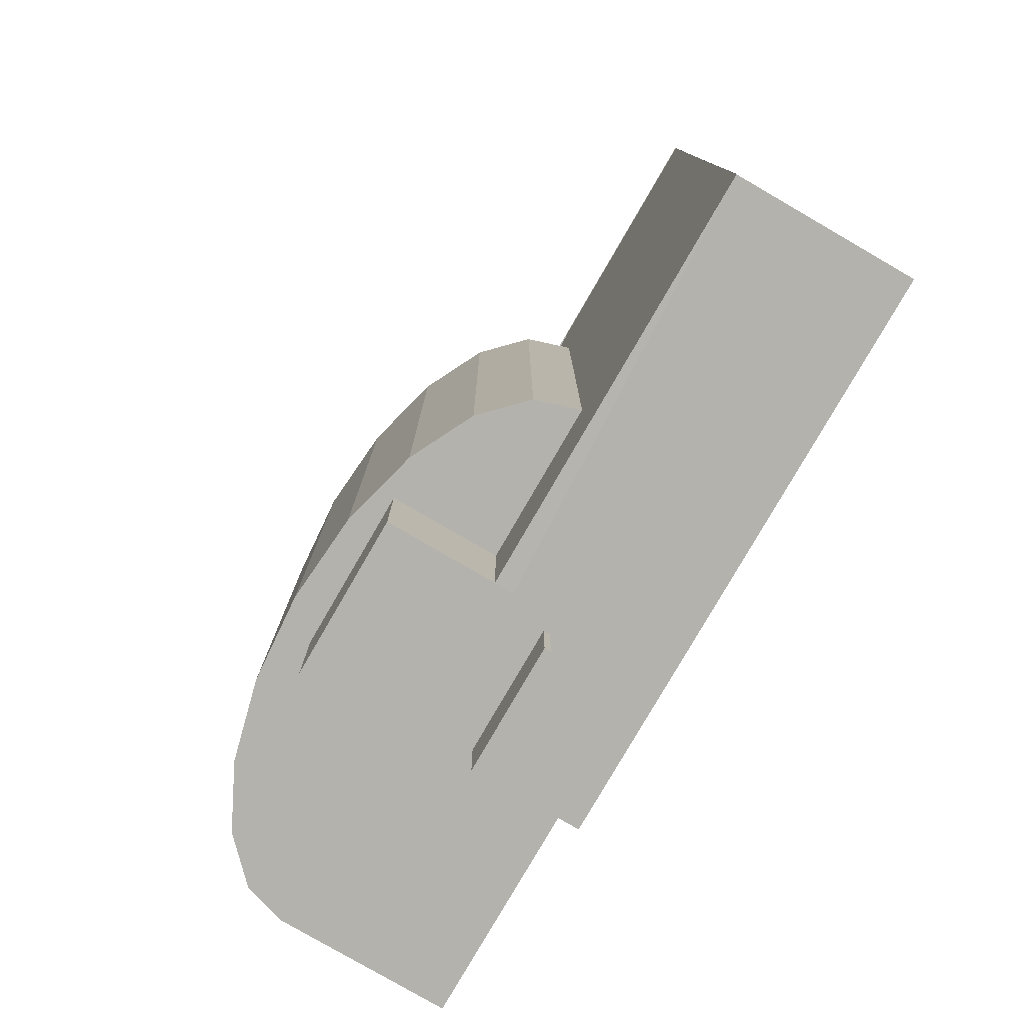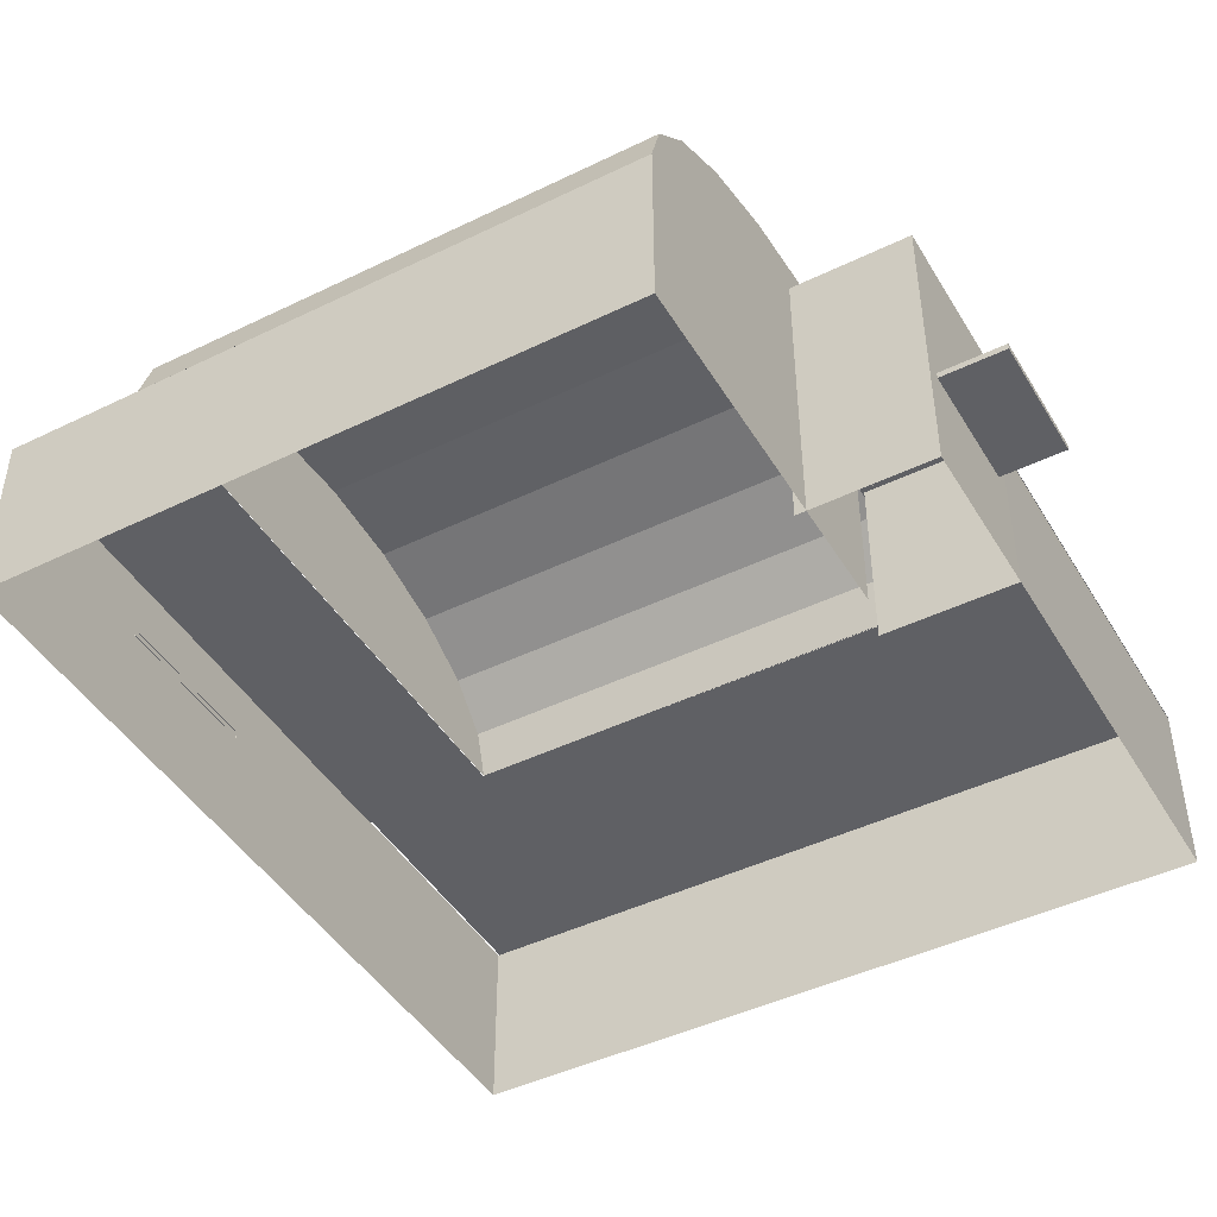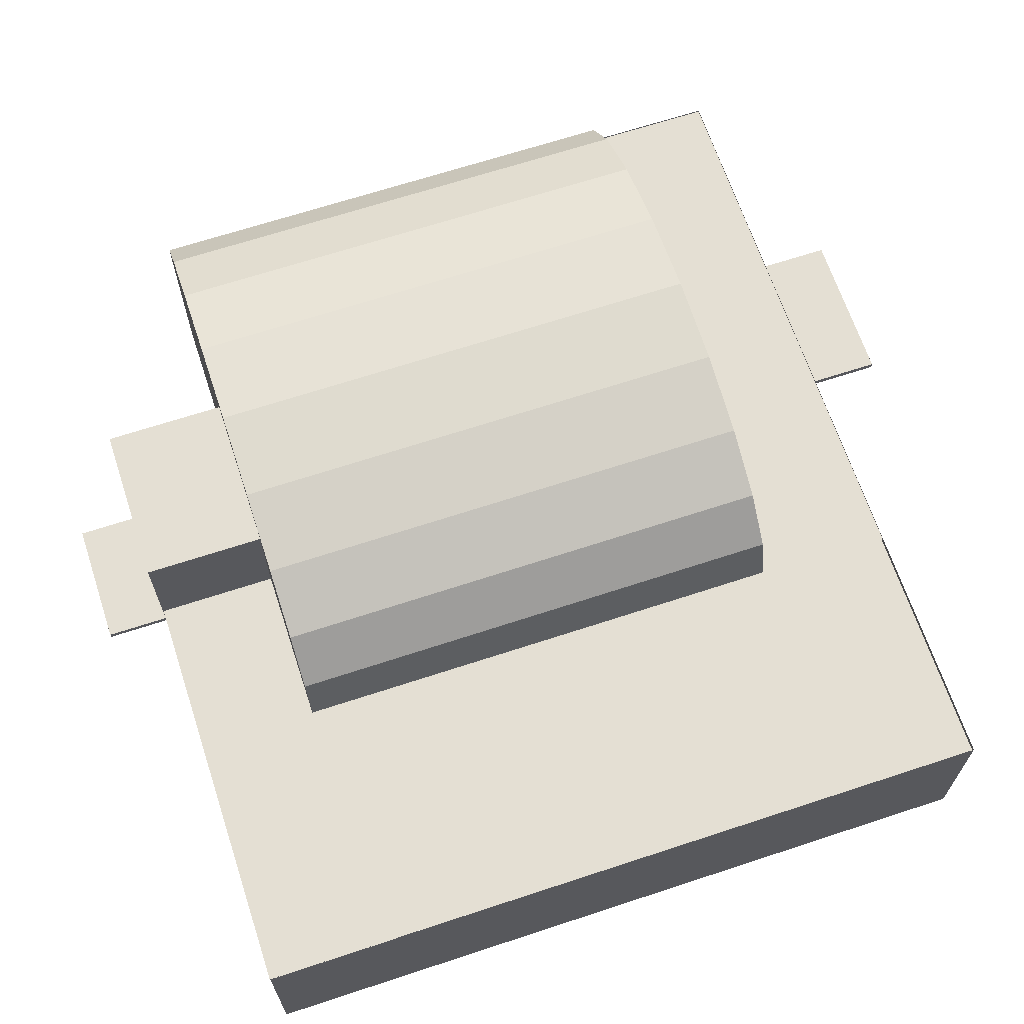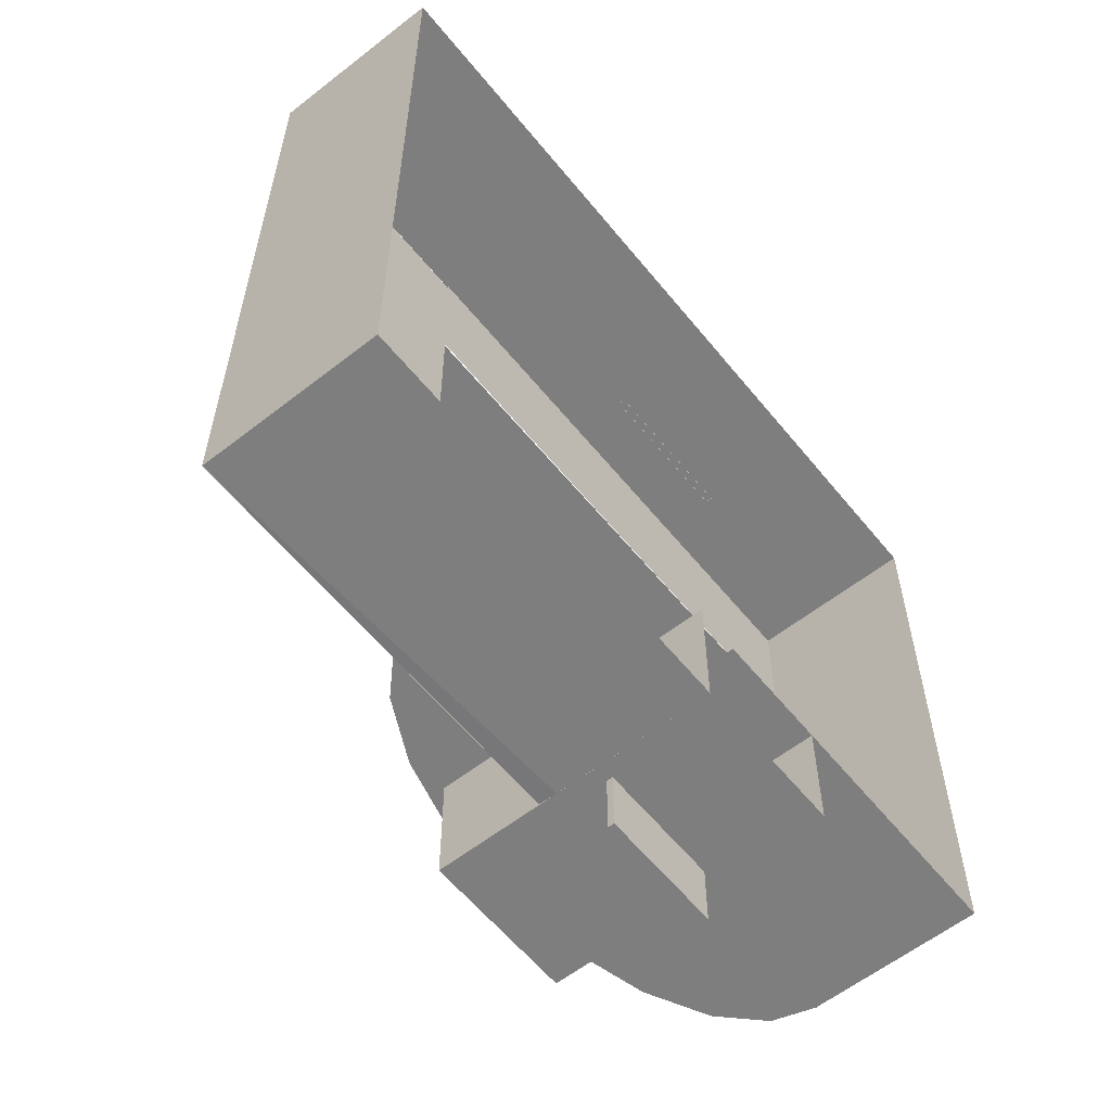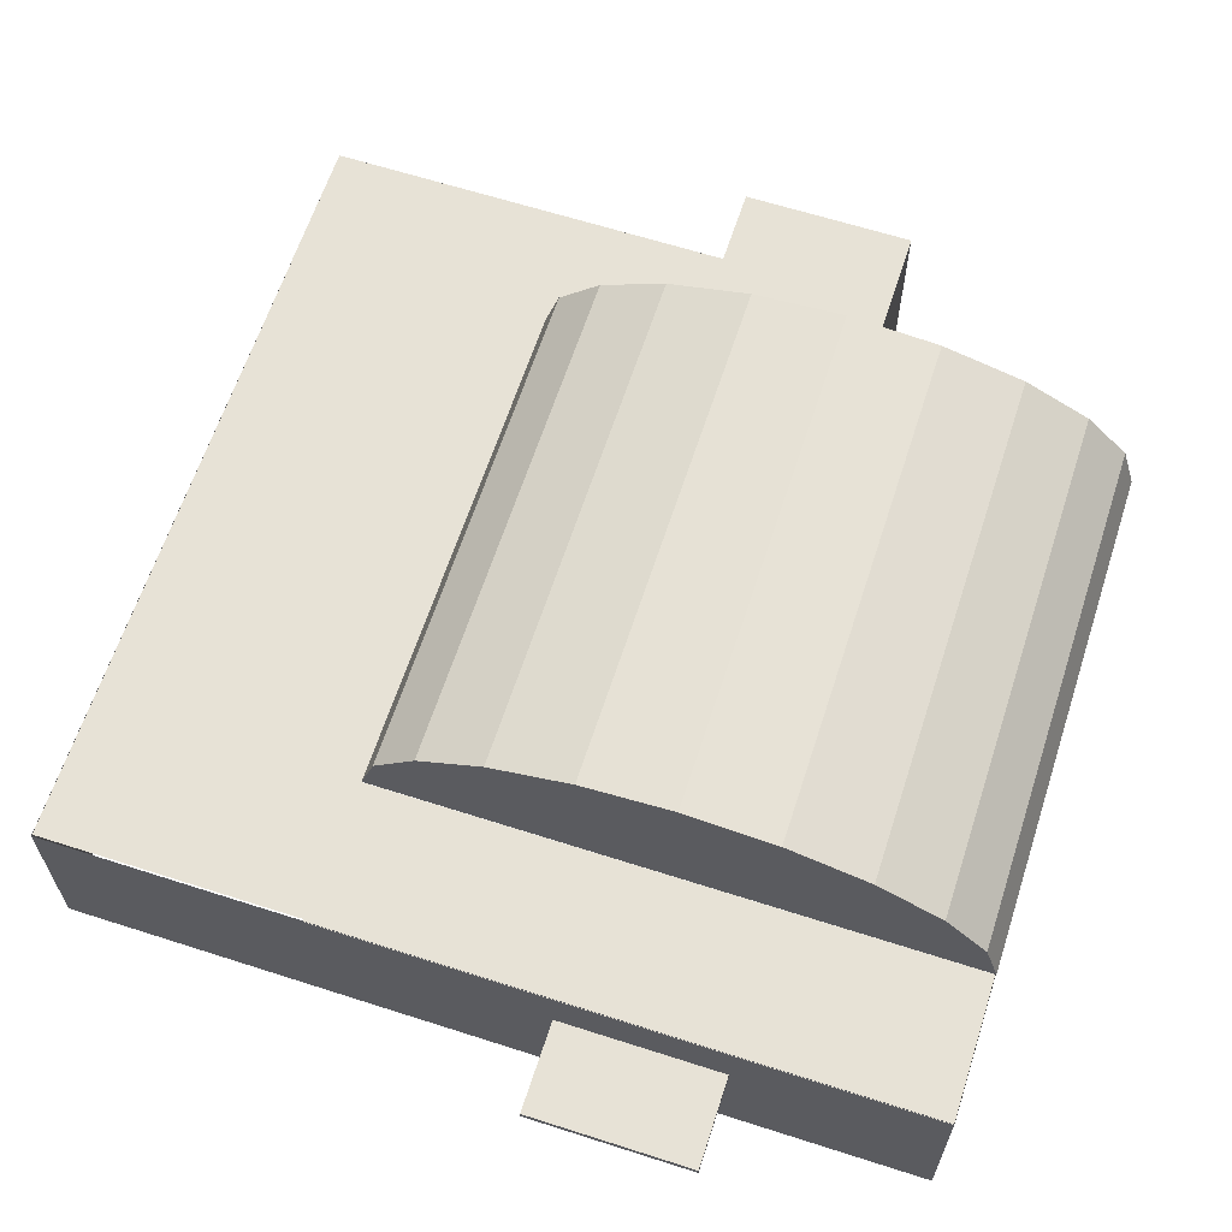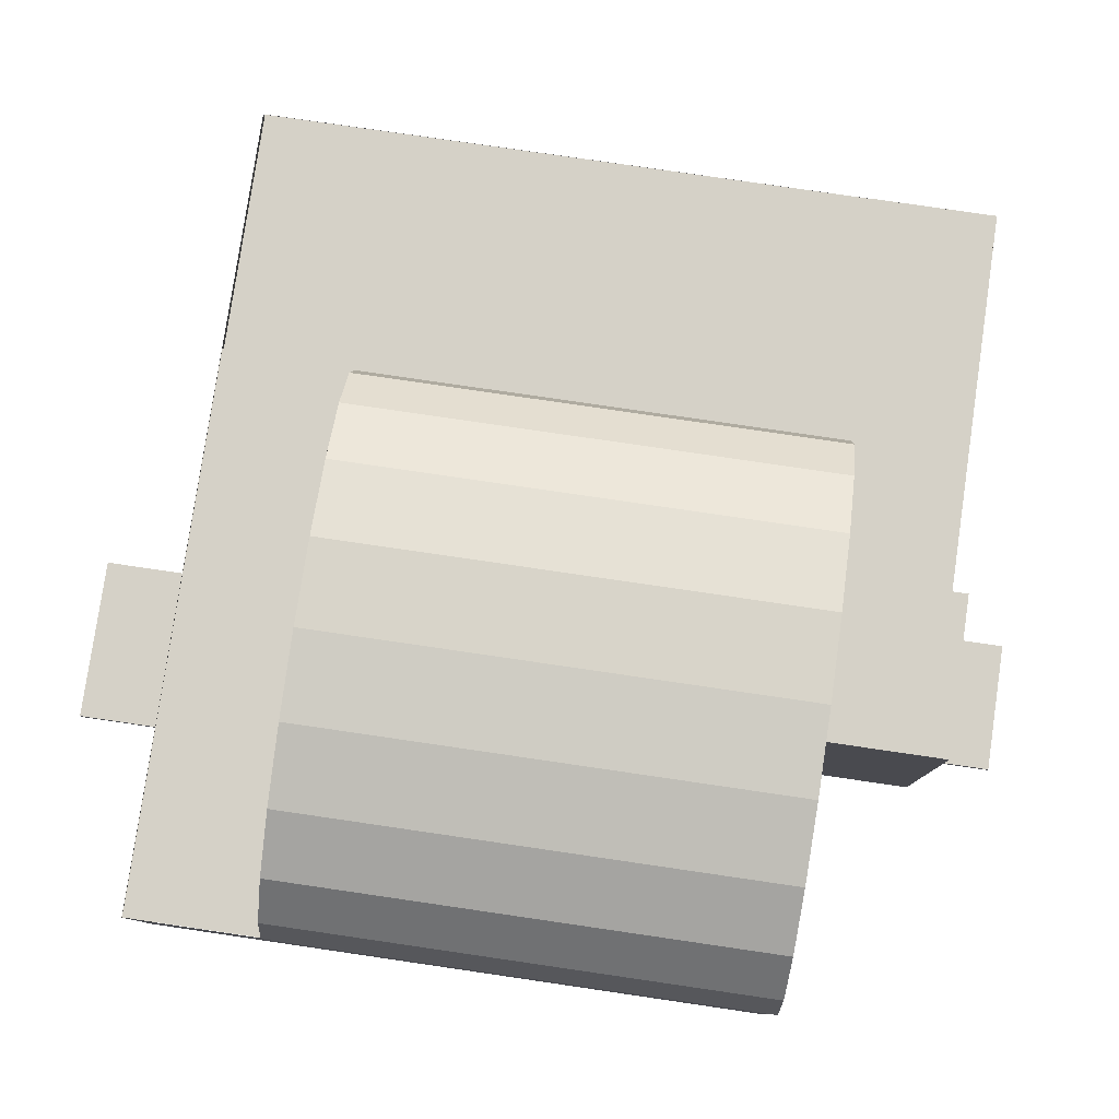
<metadata>
{"format":"obj","ext":"obj","renderer":"f3d","projection":"perspective","resolution":1024,"background":"white","views":[{"elev":-79.5,"azim":-120.1,"up":"+Z"},{"elev":-45.1,"azim":119.4,"up":"+Y"},{"elev":66.4,"azim":-108.3,"up":"+Y"},{"elev":-59.4,"azim":-51.2,"up":"+Z"},{"elev":63.4,"azim":18.0,"up":"+Y"},{"elev":79.6,"azim":98.3,"up":"+Y"}]}
</metadata>
<code>
o Cylinder
v 0.9735 0.557 2.69
v 0.9735 0.557 3.3
v -0.1254 0.557 3.3
v -0.1254 0.557 2.69
v 0.9735 0.6048 2.69
v 0.9735 0.6048 3.3
v -0.1254 0.6048 3.3
v -0.1254 0.6048 2.69
v 2.305 0.9924 1.747
v 2.305 0.9924 2.698
v -1.682 0.9924 2.698
v -1.682 0.9924 1.747
v 2.312 0.9948 1.748
v 2.216 1.304 1.747
v 1.936 1.583 1.747
v 1.498 1.805 1.746
v 0.9452 1.948 1.746
v 0.3319 1.998 1.746
v -0.2821 1.95 1.747
v -0.8365 1.809 1.747
v -1.277 1.588 1.747
v -1.561 1.31 1.748
v -1.66 1.001 1.749
v 2.31 0.9879 -1.746
v 2.215 1.297 -1.746
v 1.935 1.576 -1.747
v 1.497 1.798 -1.747
v 0.9439 1.941 -1.747
v 0.3306 1.991 -1.747
v -0.2833 1.943 -1.747
v -0.8378 1.802 -1.746
v -1.278 1.581 -1.746
v -1.562 1.303 -1.745
v -1.661 0.9939 -1.745
v 0.3259 0.9978 1.748
v 0.3247 0.9909 -1.745
v 2.307 -0.2428 -1.747
v 2.307 -0.2398 2.694
v -3.424 -0.2398 2.694
v -3.424 -0.2428 -2.564
v 2.307 0.9985 -1.745
v 2.307 1.001 2.695
v -3.424 1.001 2.695
v -3.424 0.9985 -2.563
v -1.657 0.9985 -1.75
v -1.657 0.9985 2.683
v -3.424 0.9985 2.683
v -3.424 0.9985 -1.75
v 2.307 0.8682 -1.745
v 2.307 0.8711 2.695
v -3.424 0.8711 2.695
v -3.424 0.8682 -2.563
v 2.307 0.6682 -1.746
v 2.307 0.6712 2.695
v -3.424 0.6712 2.695
v -3.424 0.6682 -2.563
v 2.307 0.4906 -1.746
v 2.307 0.4935 2.695
v -3.424 0.4935 2.695
v -3.424 0.4906 -2.563
v 2.307 0.2669 -1.746
v 2.307 0.2698 2.694
v -3.424 0.2698 2.694
v -3.424 0.2669 -2.564
v -0.3008 -0.2398 2.694
v -0.3008 1.001 2.695
v -0.3008 0.8711 2.695
v -0.3008 0.6712 2.695
v -0.3008 0.4935 2.695
v -0.3008 0.2698 2.694
v 1.12 -0.2398 2.694
v 1.12 1.001 2.695
v 1.12 0.8711 2.695
v 1.12 0.6712 2.695
v 1.12 0.4935 2.695
v 1.12 0.2698 2.694
v 2.01 -0.2398 2.694
v 2.01 1.001 2.695
v 2.01 0.8711 2.695
v 2.01 0.6712 2.695
v 2.01 0.4935 2.695
v 2.01 0.2698 2.694
v -1.316 -0.2398 2.694
v -1.316 1.001 2.695
v -1.316 0.8711 2.695
v -1.316 0.6712 2.695
v -1.316 0.4935 2.695
v -1.316 0.2698 2.694
v -0.009417 -0.2398 2.694
v -0.009418 1.001 2.695
v -0.009418 0.8711 2.695
v -0.009418 0.6712 2.695
v -0.009418 0.4935 2.695
v -0.009418 0.2698 2.694
v 0.8437 -0.2398 2.694
v 0.8437 1.001 2.695
v 0.8437 0.8711 2.695
v 0.8437 0.6712 2.695
v 0.8437 0.4935 2.695
v 0.8437 0.2698 2.694
v 0.5435 -0.2422 -2.571
v 0.5435 -0.2422 -1.671
v -0.5583 -0.2422 -1.671
v 0.5435 1.758 -2.571
v 0.5435 1.758 -1.671
v -0.5583 1.758 -1.671
v -0.5583 1.758 -2.571
v -0.5582 -0.2428 -2.571
v -0.53 0.9985 -2.563
v -0.5582 0.8682 -2.57
v -0.5582 0.6682 -2.57
v -0.5582 0.4906 -2.57
v -0.5582 0.2669 -2.571
v -0.2605 -0.2428 -1.747
v -0.2605 0.9985 -1.745
v -0.2605 0.8682 -1.745
v -0.2605 0.6682 -1.746
v -0.2605 0.4906 -1.746
v -0.2605 0.2669 -1.746
v -0.4501 0.9983 -2.566
v -0.4501 0.9983 -1.658
v -3.427 0.9983 -1.658
v -3.427 0.9983 -2.566
v 0.2185 -0.2422 -2.571
v 0.2185 1.758 -1.671
v 0.2185 1.758 -2.571
v -0.2592 -0.2422 -2.571
v -0.2592 1.758 -1.671
v -0.2592 1.758 -2.571
v 0.5435 1.538 -1.671
v 0.5435 1.538 -2.571
v -0.5583 1.538 -1.671
v -0.5583 1.538 -2.571
v 0.2185 1.538 -2.571
v -0.2592 1.538 -2.571
v 0.5435 0.9326 -1.671
v 0.5435 0.9326 -2.571
v -0.5583 0.9326 -1.671
v -0.5583 0.9326 -2.571
v 0.2185 0.9326 -2.571
v -0.2592 0.9326 -2.571
v 0.5435 0.4862 -1.671
v 0.5435 0.4862 -2.571
v -0.5583 0.4862 -1.671
v -0.5583 0.4862 -2.571
v 0.2185 0.4862 -2.571
v -0.2592 0.4862 -2.571
v -0.4464 0.5885 -3.014
v -0.4464 0.5445 -3.014
v -0.4464 0.5445 -2.396
v -0.4464 0.5885 -2.396
v 0.429 0.5885 -3.014
v 0.429 0.5445 -3.014
v 0.429 0.5445 -2.396
v 0.429 0.5885 -2.396
v 2.307 -0.24 2.427
v 2.307 1.001 2.429
v 2.307 0.871 2.429
v 2.307 0.671 2.428
v 2.307 0.4933 2.428
v 2.307 0.2697 2.428
v 2.307 -0.2426 -1.496
v 2.307 0.9987 -1.495
v 2.307 0.8684 -1.495
v 2.307 0.6684 -1.495
v 2.307 0.4907 -1.495
v 2.307 0.2671 -1.496
v 2.307 -0.2409 1.152
v 2.307 1 1.154
v 2.307 0.8701 1.153
v 2.307 0.6701 1.153
v 2.307 0.4925 1.153
v 2.307 0.2688 1.153
v 2.307 -0.2418 -0.278
v 2.307 0.9995 -0.2765
v 2.307 0.8692 -0.2767
v 2.307 0.6692 -0.2769
v 2.307 0.4915 -0.2771
v 2.307 0.2679 -0.2774
f 144 138 145
f 138 139 145
f 103 144 108
f 144 145 108
f 68 86 87
f 68 87 69
f 66 84 85
f 66 85 67
f 3 7 4
f 7 8 4
f 2 6 3
f 6 7 3
f 1 5 6
f 1 6 2
f 5 8 6
f 8 7 6
f 1 2 3
f 1 3 4
f 47 46 45
f 47 45 48
f 9 12 10
f 12 11 10
f 79 73 74
f 79 74 80
f 22 33 23
f 80 74 75
f 80 75 81
f 78 72 73
f 78 73 79
f 58 81 82
f 58 82 62
f 82 76 71
f 82 71 77
f 62 82 77
f 62 77 38
f 54 80 81
f 54 81 58
f 50 79 80
f 50 80 54
f 42 78 79
f 42 79 50
f 63 59 64
f 59 60 64
f 39 63 40
f 63 64 40
f 59 55 60
f 55 56 60
f 55 51 56
f 51 52 56
f 51 43 52
f 43 44 52
f 122 121 123
f 121 120 123
f 170 158 171
f 158 159 171
f 129 107 106
f 129 106 128
f 126 129 128
f 126 128 125
f 104 126 125
f 104 125 105
f 99 93 94
f 99 94 100
f 100 94 89
f 100 89 95
f 69 87 88
f 69 88 70
f 67 85 86
f 67 86 68
f 81 75 76
f 81 76 82
f 33 34 23
f 21 32 22
f 32 33 22
f 20 31 21
f 31 32 21
f 19 30 20
f 30 31 20
f 18 29 19
f 29 30 19
f 17 28 18
f 28 29 18
f 16 27 17
f 27 28 17
f 15 26 16
f 26 27 16
f 14 25 15
f 25 26 15
f 13 24 14
f 24 25 14
f 178 172 179
f 172 173 179
f 166 178 167
f 178 179 167
f 179 173 174
f 173 168 174
f 167 179 162
f 179 174 162
f 177 171 178
f 171 172 178
f 165 177 166
f 177 178 166
f 176 170 177
f 175 169 176
f 169 170 176
f 163 175 164
f 175 176 164
f 172 160 173
f 160 161 173
f 173 161 168
f 161 156 168
f 171 159 172
f 159 160 172
f 169 157 170
f 157 158 170
f 57 166 61
f 166 167 61
f 61 167 37
f 167 162 37
f 53 165 57
f 165 166 57
f 49 164 53
f 164 165 53
f 41 163 49
f 163 164 49
f 160 58 161
f 58 62 161
f 161 62 156
f 62 38 156
f 159 54 160
f 54 58 160
f 164 176 165
f 176 177 165
f 170 171 177
f 140 146 147
f 140 147 141
f 147 127 145
f 127 108 145
f 141 147 145
f 141 145 139
f 143 101 124
f 143 124 146
f 137 143 146
f 137 146 140
f 143 137 136
f 143 136 142
f 101 143 142
f 135 141 139
f 135 139 133
f 131 137 140
f 131 140 134
f 138 132 139
f 132 133 139
f 137 131 130
f 137 130 136
f 126 134 135
f 126 135 129
f 129 135 133
f 129 133 107
f 104 131 134
f 104 134 126
f 132 106 133
f 106 107 133
f 131 104 105
f 131 105 130
f 37 114 119
f 37 119 61
f 61 119 118
f 61 118 57
f 146 124 127
f 146 127 147
f 134 140 141
f 134 141 135
f 35 13 14
f 36 25 24
f 35 14 15
f 36 26 25
f 35 15 16
f 36 27 26
f 35 16 17
f 36 28 27
f 35 17 18
f 36 29 28
f 35 18 19
f 36 30 29
f 35 19 20
f 36 31 30
f 35 20 21
f 36 32 31
f 35 21 22
f 36 33 32
f 35 22 23
f 36 34 33
f 151 155 152
f 151 152 148
f 149 153 154
f 149 154 150
f 148 152 153
f 148 153 149
f 152 155 153
f 155 154 153
f 150 151 149
f 151 148 149
f 158 50 159
f 50 54 159
f 157 42 158
f 42 50 158
f 101 142 102
f 57 118 53
f 118 117 53
f 53 117 116
f 53 116 49
f 49 116 115
f 49 115 41
f 108 40 64
f 108 64 113
f 113 64 60
f 113 60 112
f 112 60 56
f 112 56 111
f 111 56 52
f 111 52 110
f 110 52 44
f 110 44 109
f 75 99 100
f 75 100 76
f 76 100 95
f 76 95 71
f 98 92 93
f 98 93 99
f 74 98 99
f 74 99 75
f 97 91 92
f 97 92 98
f 73 97 98
f 73 98 74
f 96 90 91
f 96 91 97
f 72 96 97
f 72 97 73
f 93 69 70
f 93 70 94
f 94 70 65
f 94 65 89
f 92 68 69
f 92 69 93
f 91 67 68
f 91 68 92
f 90 66 67
f 90 67 91
f 87 59 63
f 87 63 88
f 88 63 39
f 88 39 83
f 70 88 83
f 70 83 65
f 86 55 59
f 86 59 87
f 85 51 55
f 85 55 86
f 84 43 51
f 84 51 85

</code>
